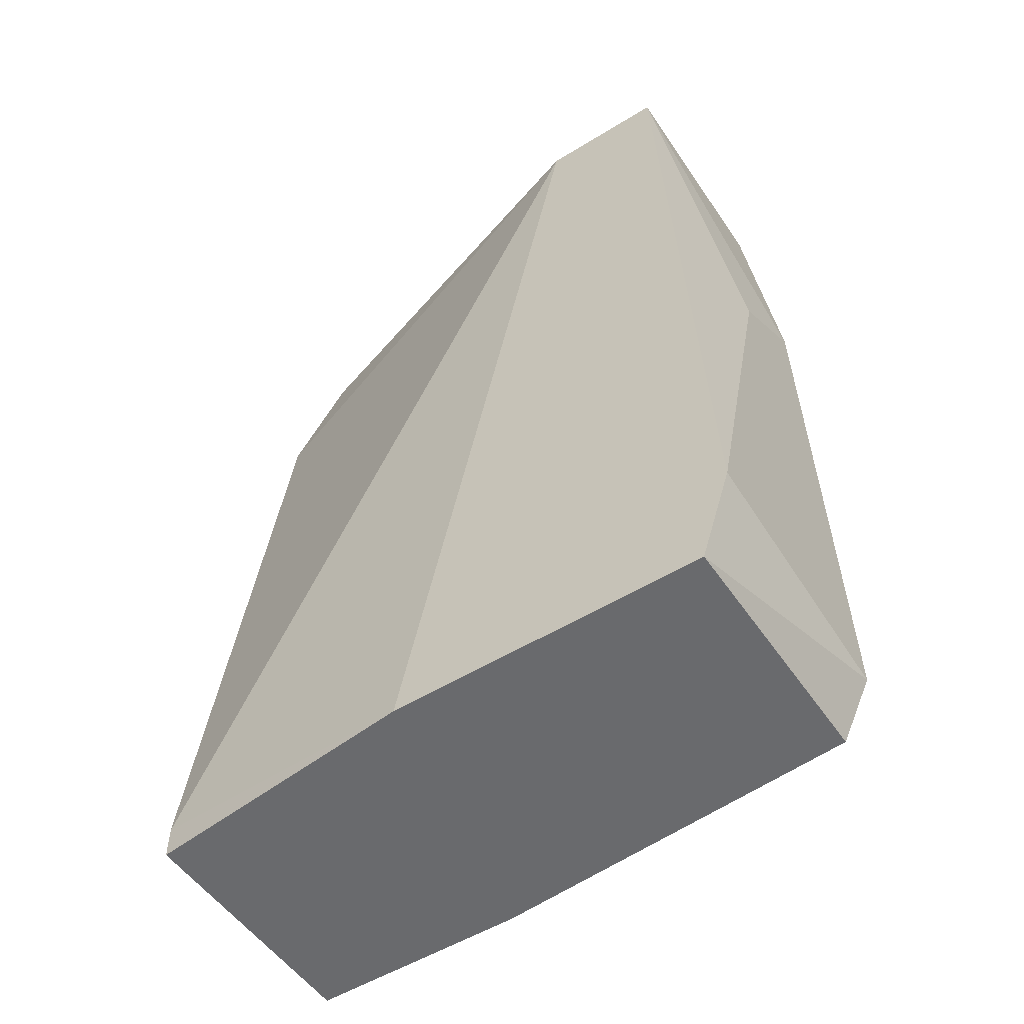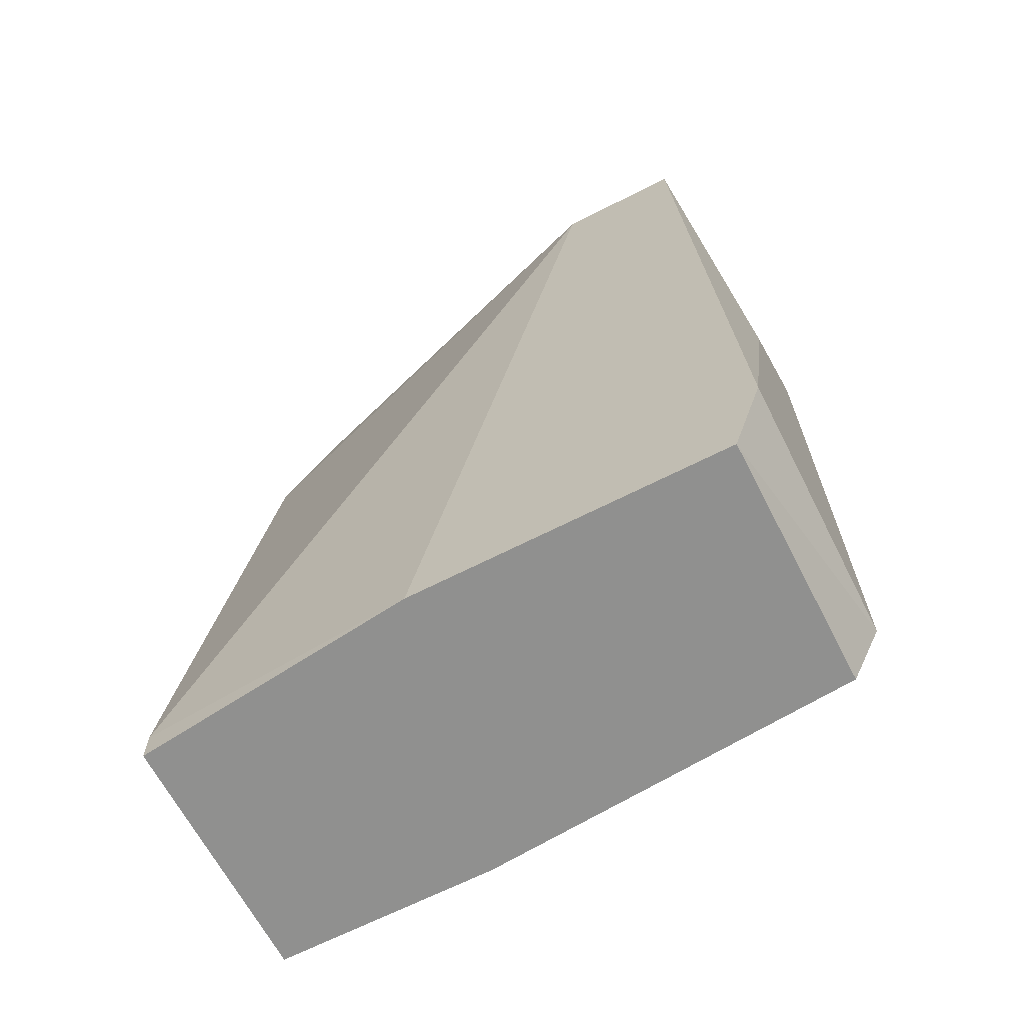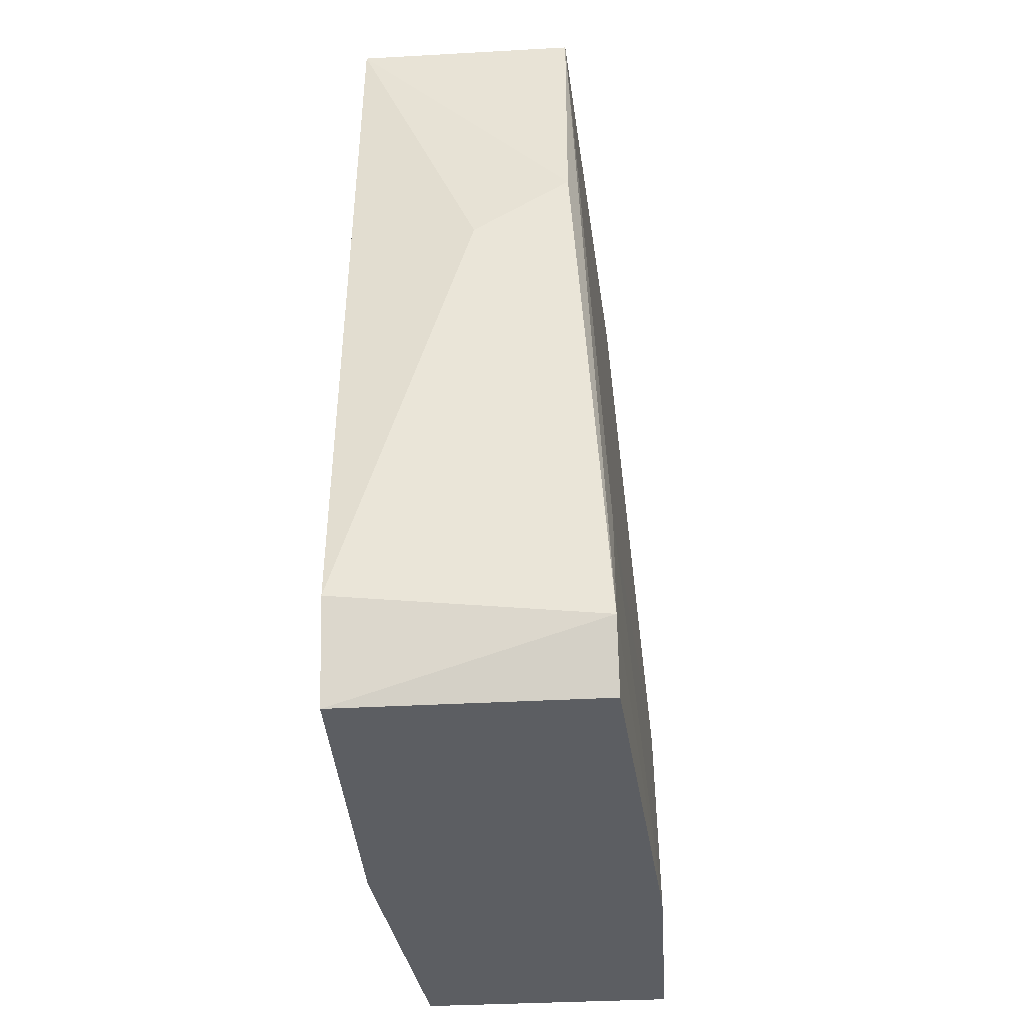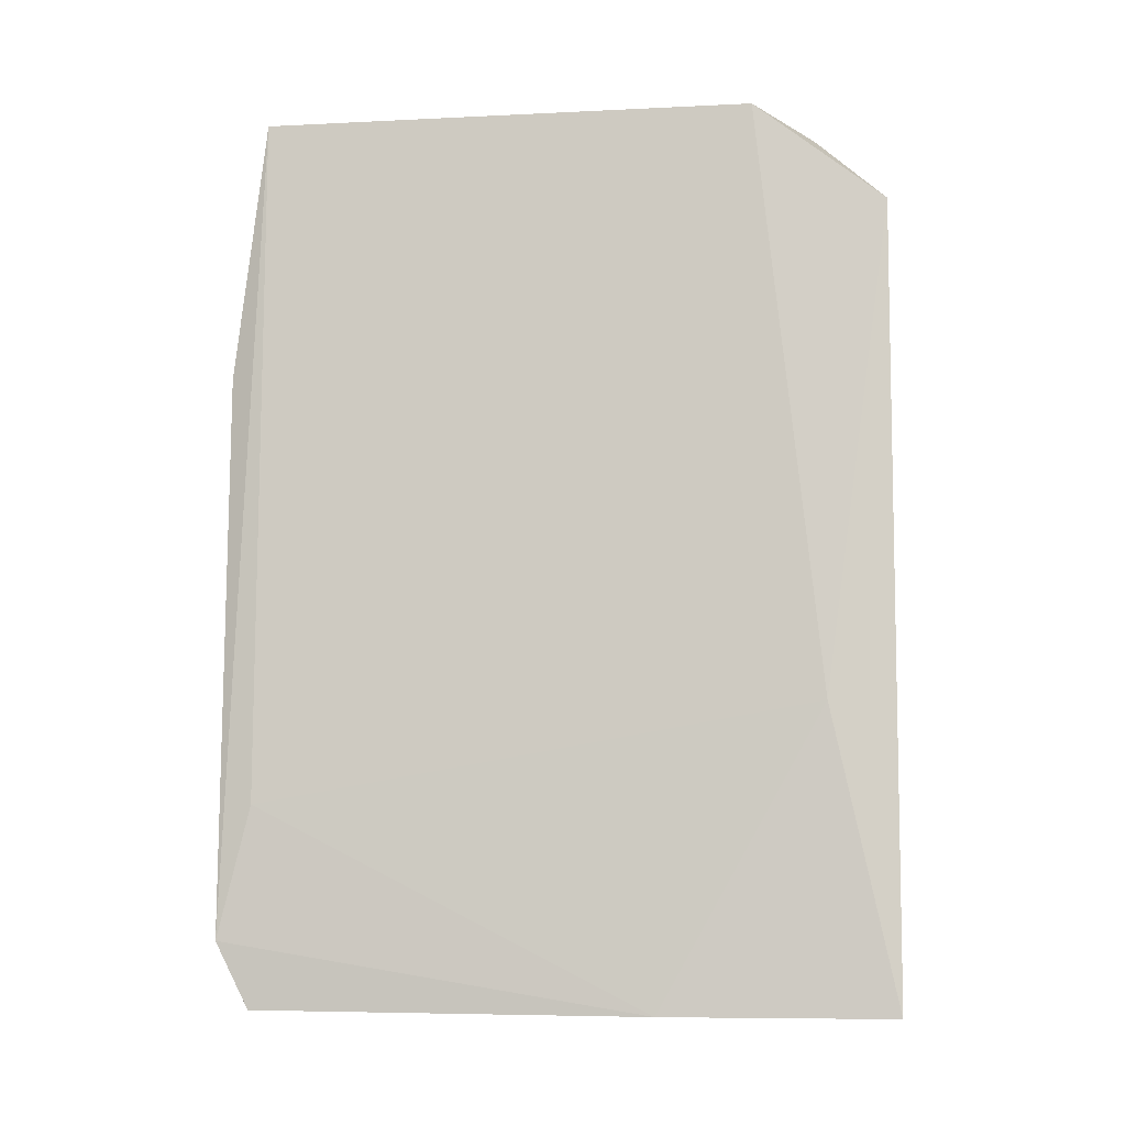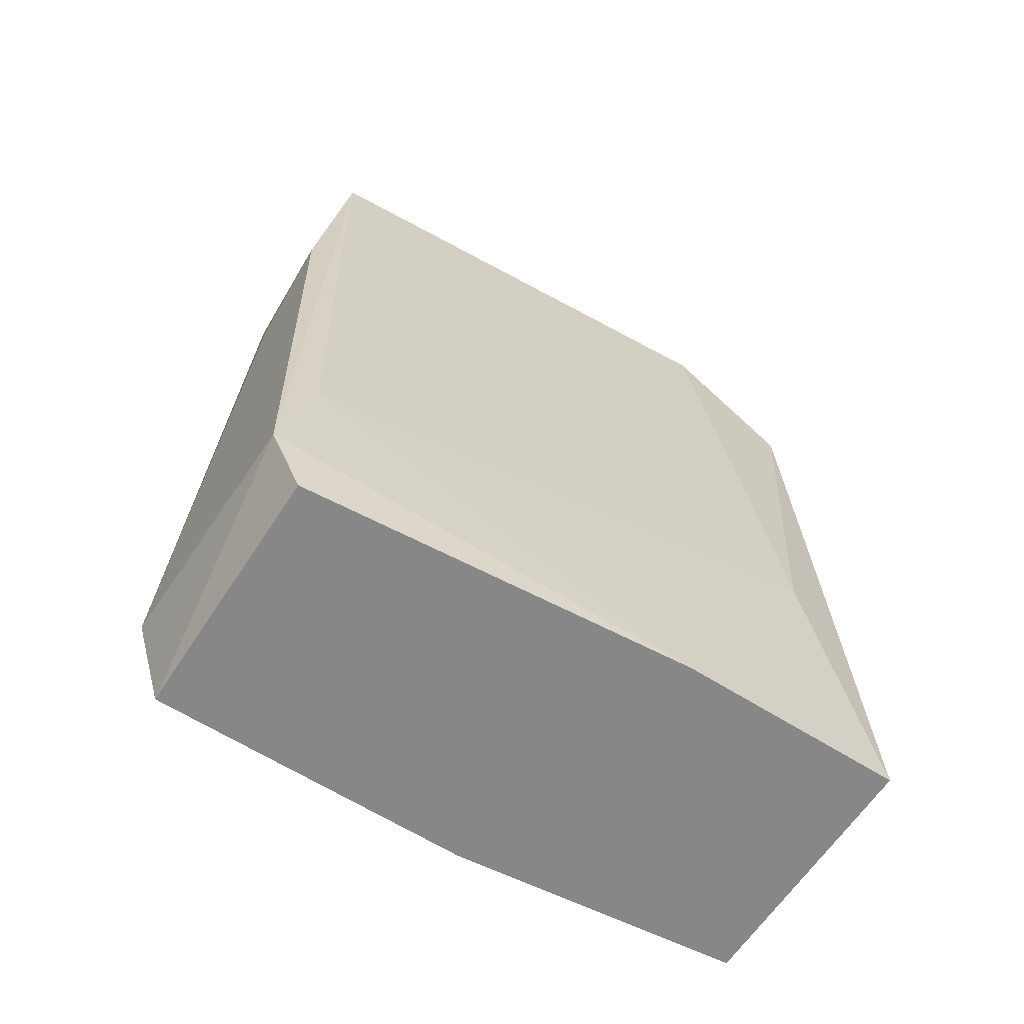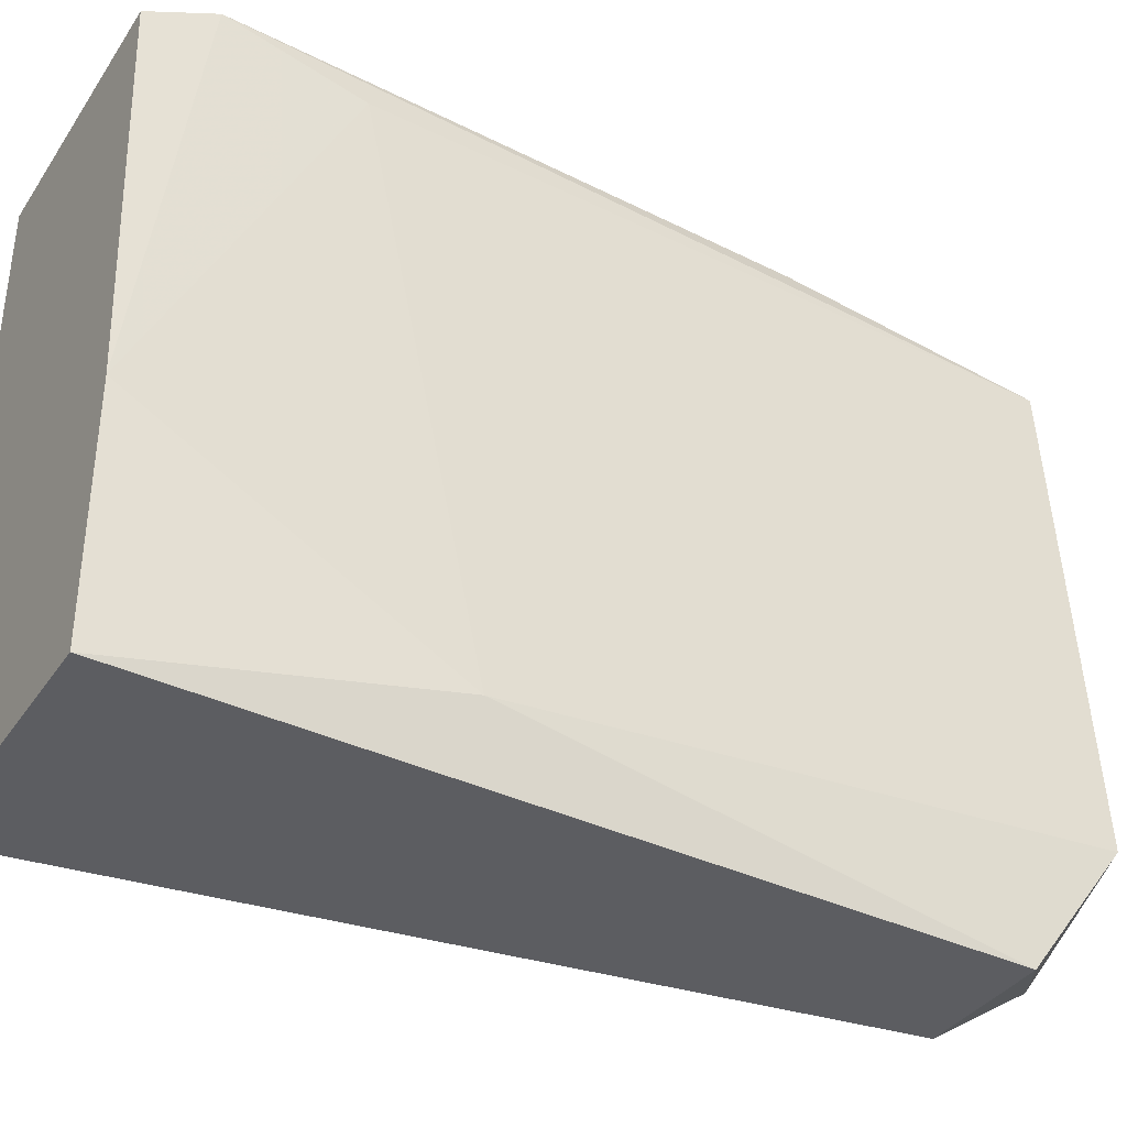
<metadata>
{"format":"obj","ext":"obj","renderer":"f3d","projection":"perspective","resolution":1024,"background":"white","views":[{"elev":-53.0,"azim":123.4,"up":"+Z"},{"elev":-65.5,"azim":117.3,"up":"+Z"},{"elev":-38.2,"azim":-176.0,"up":"+Z"},{"elev":-6.1,"azim":-85.2,"up":"+Z"},{"elev":-62.5,"azim":-122.9,"up":"+Z"},{"elev":-36.6,"azim":-119.8,"up":"+Y"}]}
</metadata>
<code>
v -0.00897 0.03433 -0.02545
v -0.00897 0.03511 -0.03174
v -0.003466 0.03433 -0.04668
v -0.003466 0.03433 -0.02545
v -0.003466 0.02646 -0.04668
v -0.003466 0.03511 -0.04432
v -0.003466 0.03118 -0.02545
v -0.009757 0.02253 -0.02545
v -0.009757 0.03433 -0.04668
v -0.009757 0.03433 -0.04196
v -0.009757 0.01938 -0.02781
v -0.009757 0.03511 -0.04511
v -0.004253 0.01938 -0.04668
v -0.004253 0.01938 -0.0459
v -0.006613 0.01938 -0.02781
v -0.006613 0.03511 -0.03332
v -0.006613 0.02096 -0.02545
v -0.01055 0.01938 -0.04668
v -0.01055 0.02489 -0.04668
v -0.01055 0.02096 -0.0396
f 20 1 10
f 18 19 5
f 1 17 4
f 5 19 3
f 4 5 3
f 18 14 11
f 5 4 7
f 4 17 7
f 14 5 7
f 17 1 8
f 11 17 8
f 17 11 15
f 11 14 15
f 7 17 15
f 14 7 15
f 16 4 6
f 12 16 6
f 4 3 6
f 3 12 6
f 19 12 9
f 3 19 9
f 12 3 9
f 19 18 20
f 18 11 20
f 8 1 20
f 11 8 20
f 18 5 13
f 14 18 13
f 5 14 13
f 4 16 2
f 1 4 2
f 16 12 2
f 12 1 2
f 12 19 10
f 1 12 10
f 19 20 10

</code>
